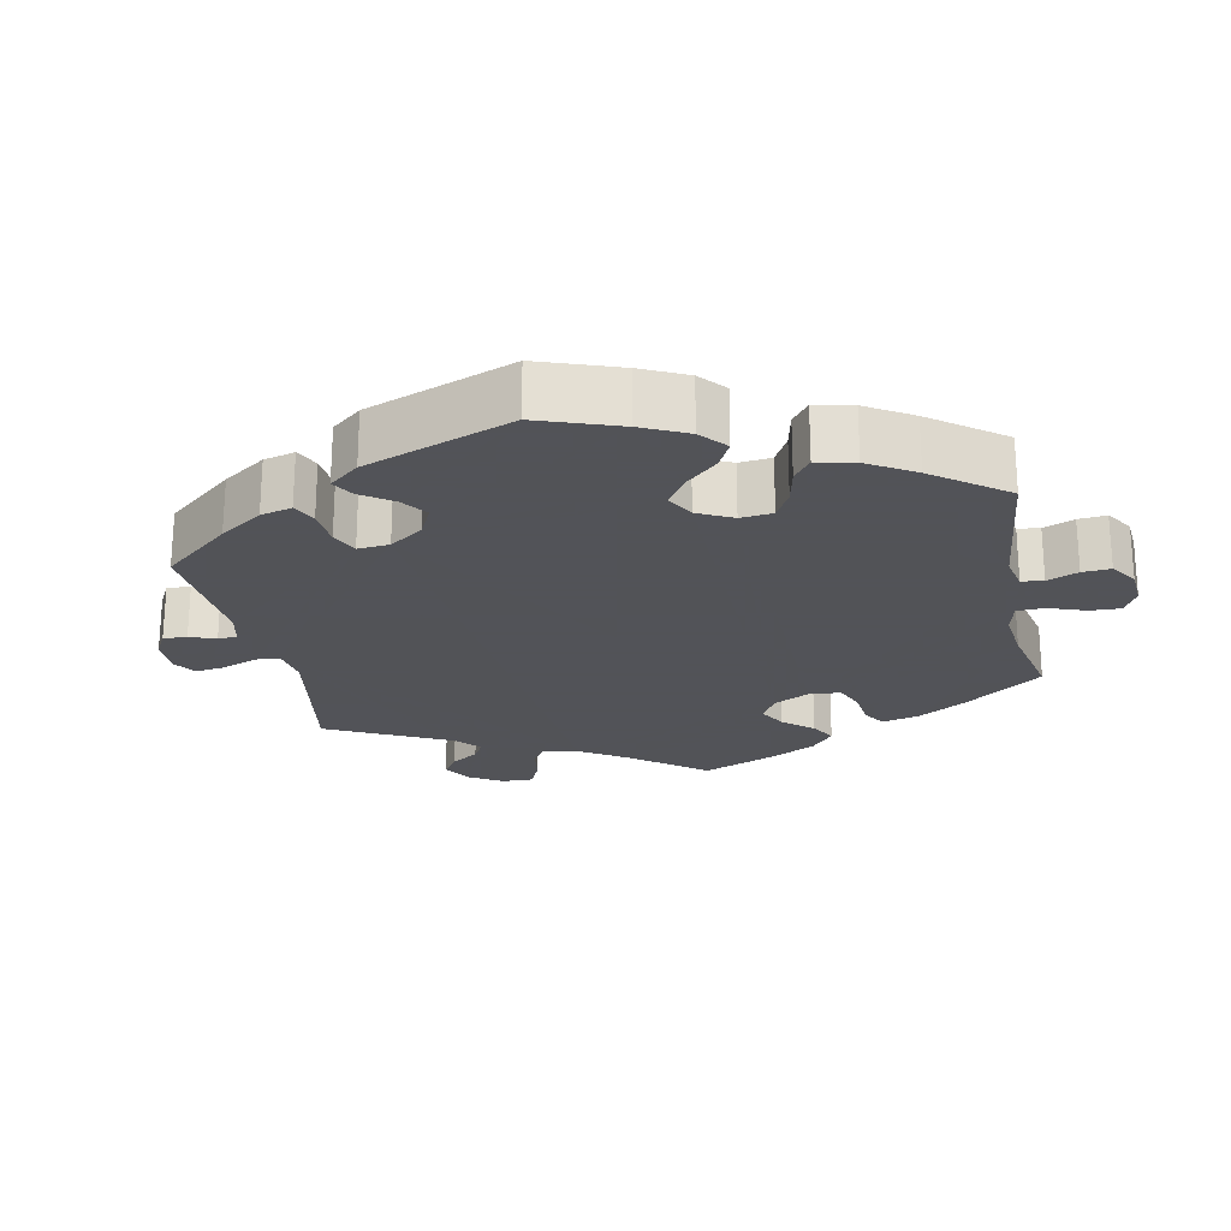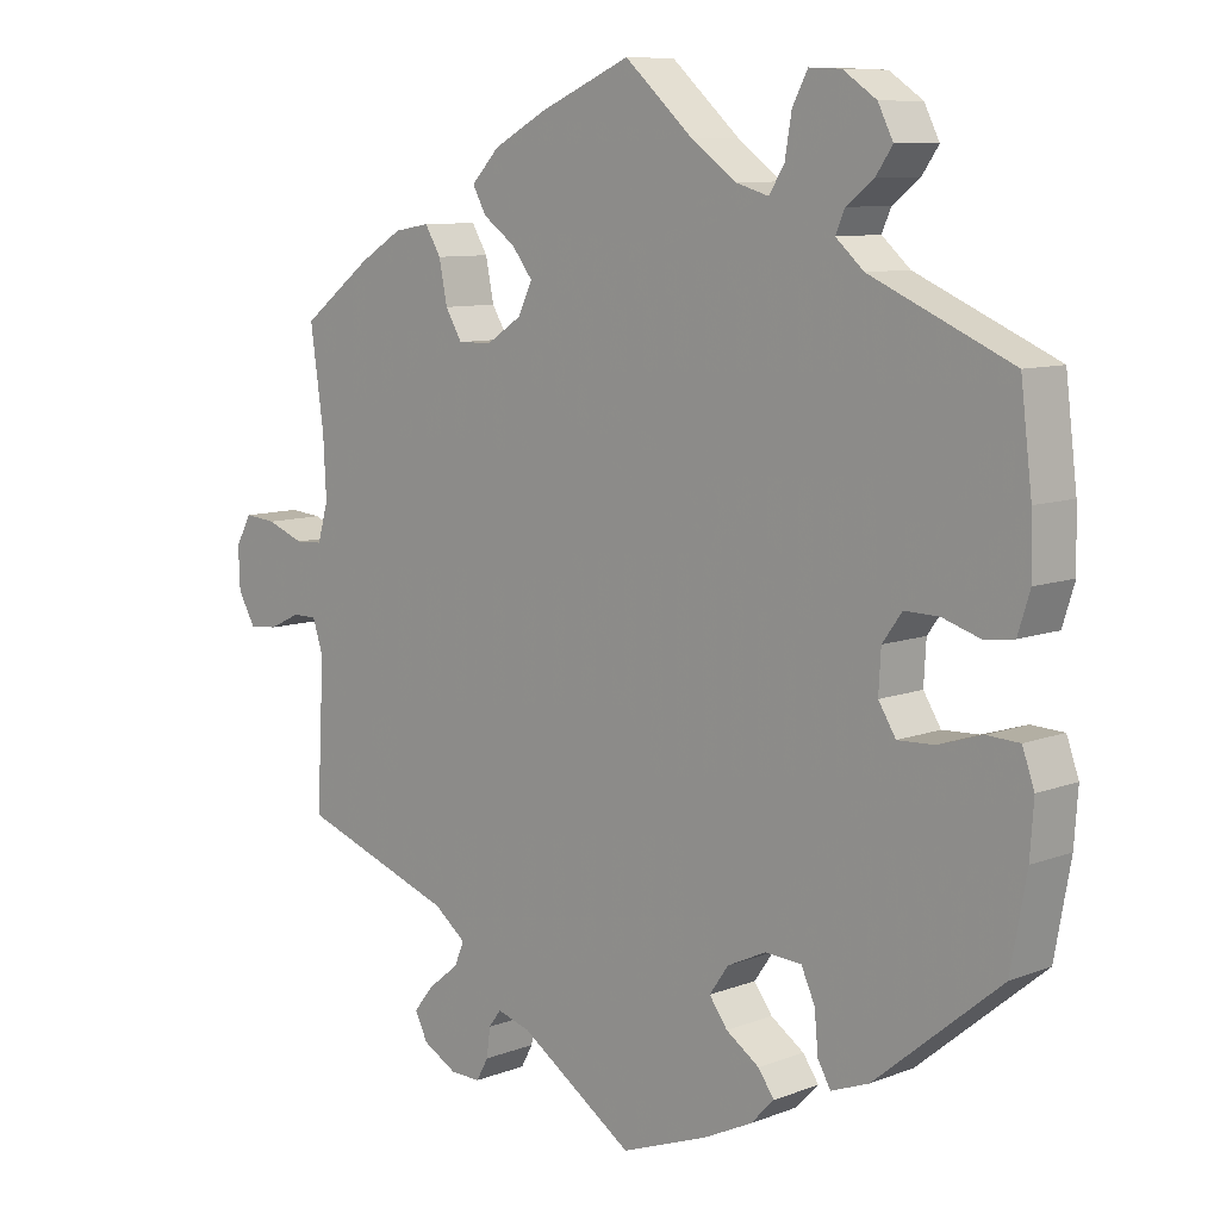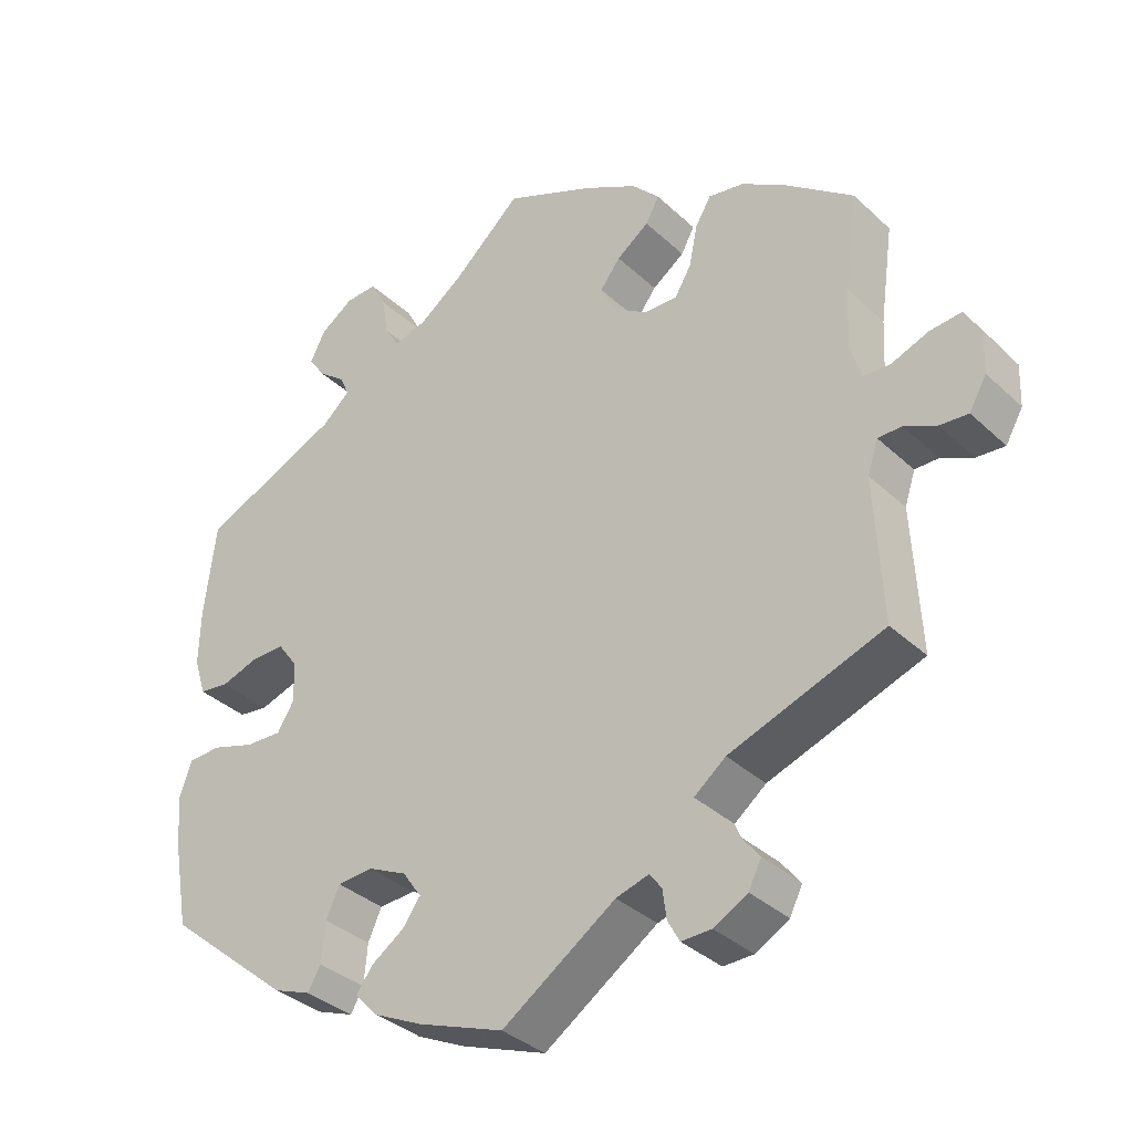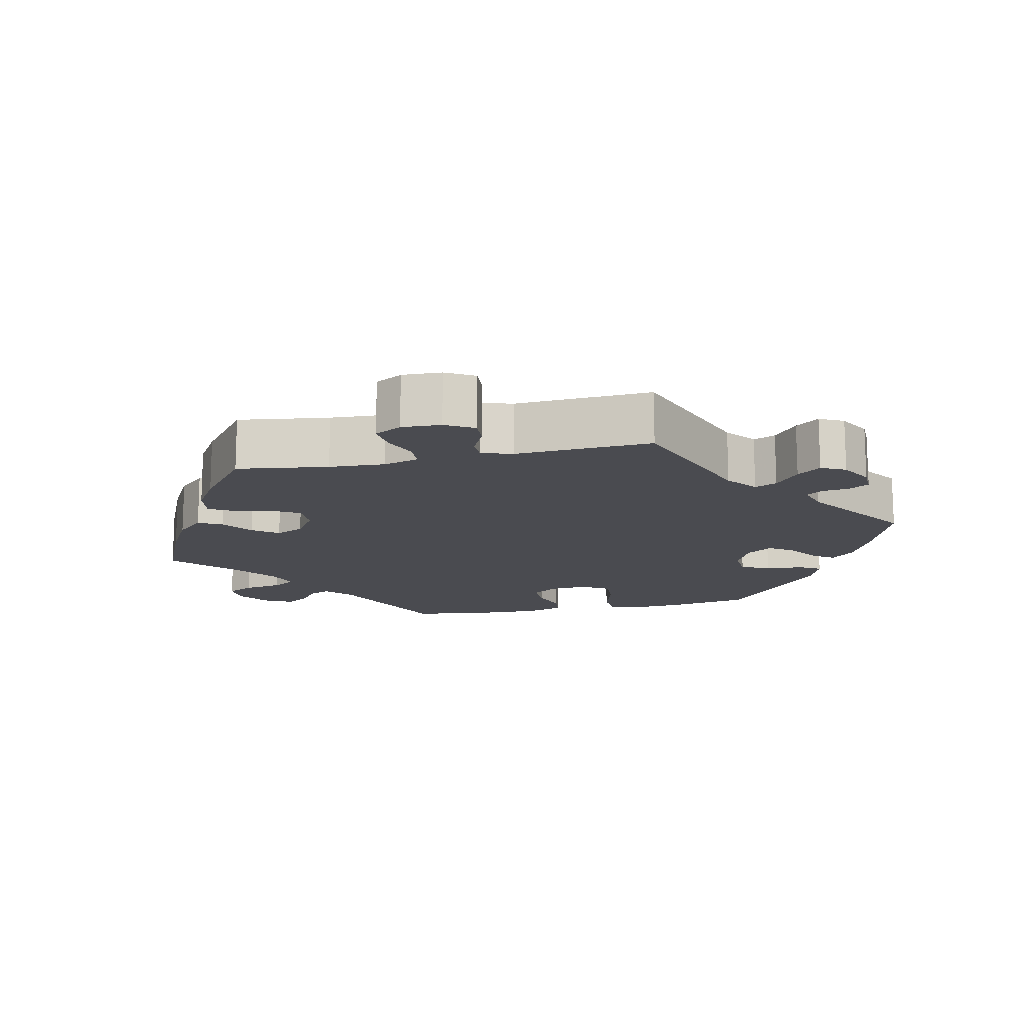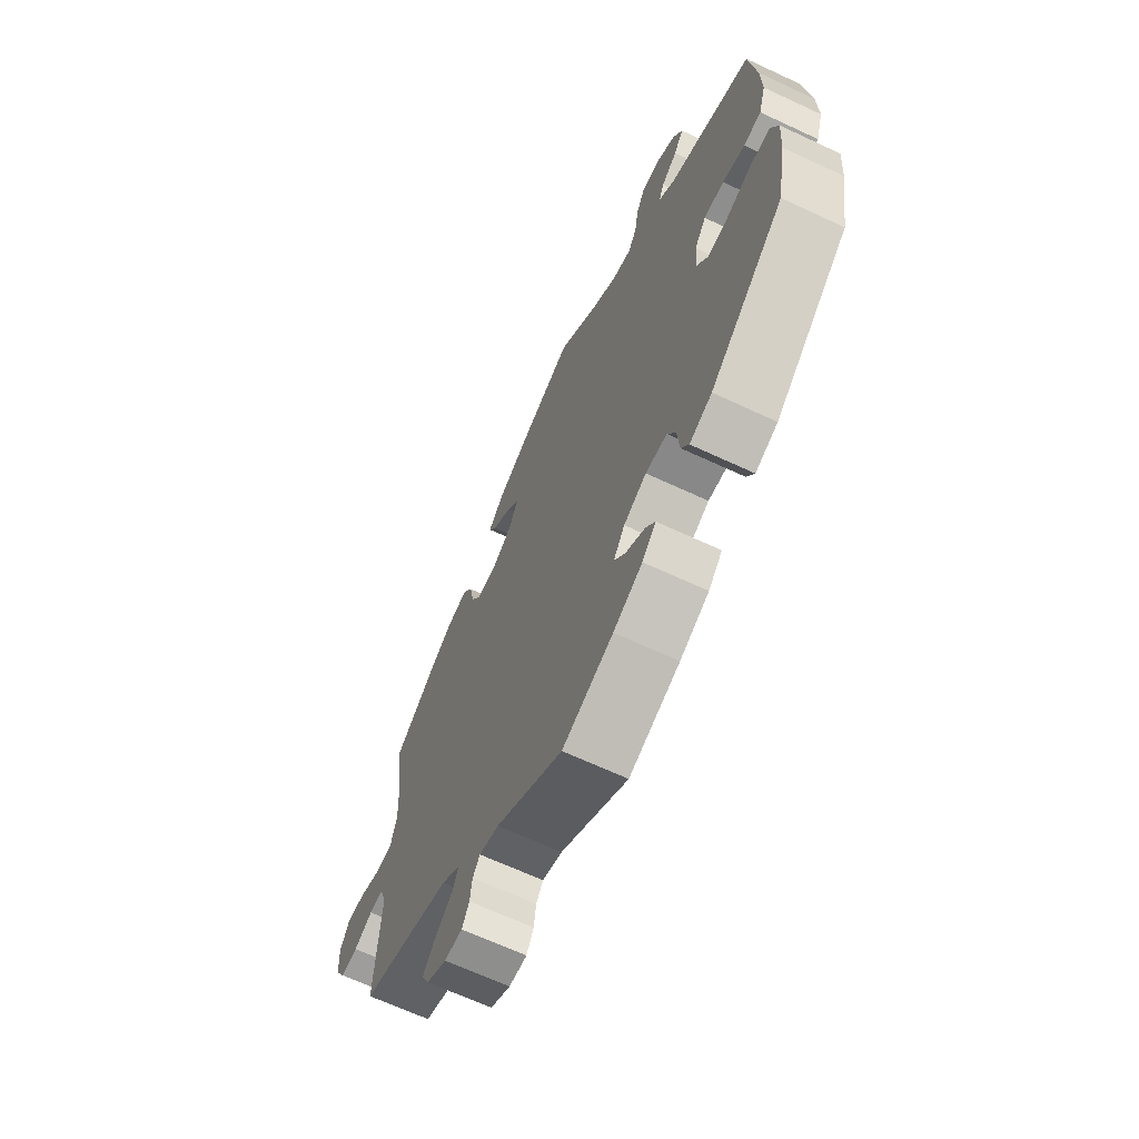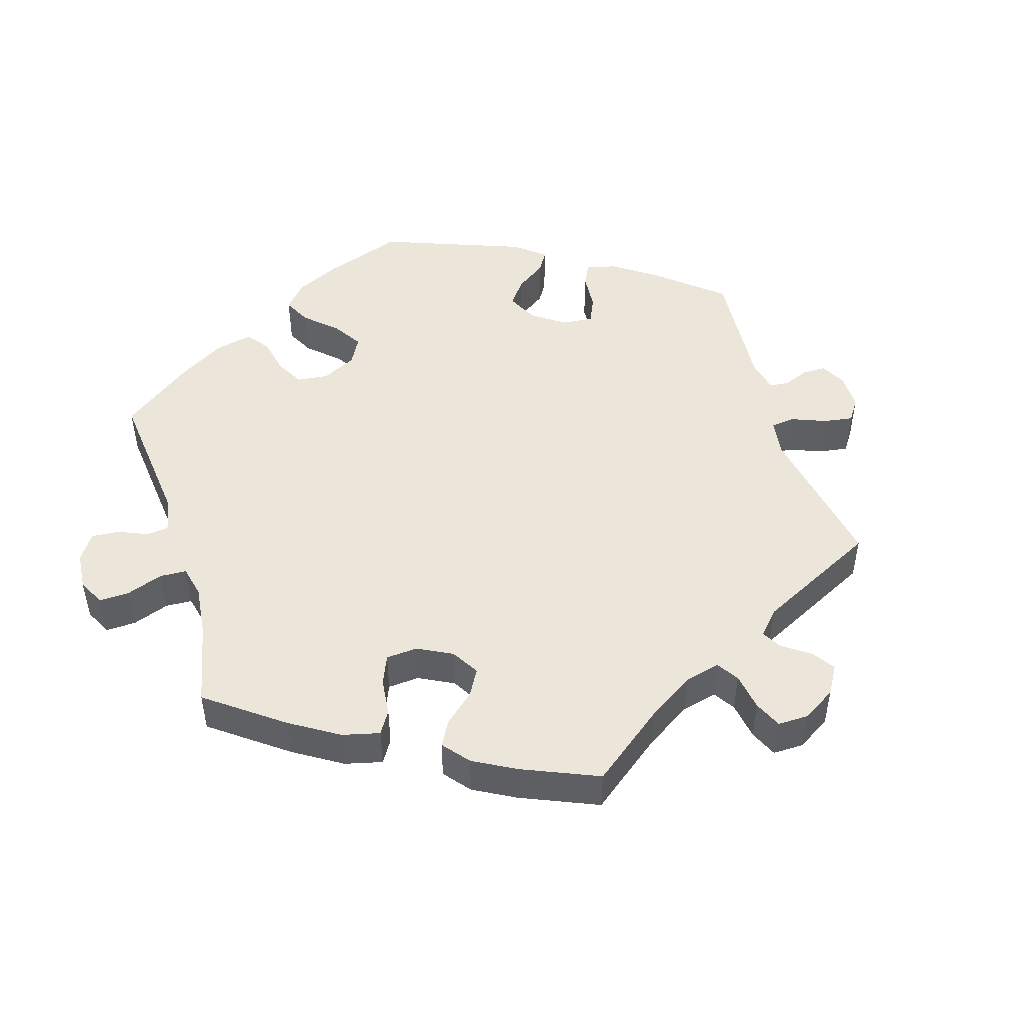
<metadata>
{"format":"obj","ext":"obj","renderer":"f3d","projection":"perspective","resolution":1024,"background":"white","views":[{"elev":-22.5,"azim":-108.3,"up":"+Y"},{"elev":9.0,"azim":-135.7,"up":"+Z"},{"elev":-35.1,"azim":39.3,"up":"+Z"},{"elev":-14.5,"azim":102.4,"up":"+Y"},{"elev":-66.3,"azim":-115.1,"up":"+Z"},{"elev":48.3,"azim":43.3,"up":"+Y"}]}
</metadata>
<code>
v -0.522 0.07 -0.173
v -0.527 0.07 -0.104
v -0.511 0.07 -0.059
v -0.468 0.07 -0.057
v -0.41 0.07 -0.075
v -0.362 0.07 -0.077
v -0.339 0.07 -0.04
v -0.342 0.07 0.014
v -0.368 0.07 0.05
v -0.413 0.07 0.049
v -0.463 0.07 0.033
v -0.502 0.07 0.038
v -0.518 0.07 0.089
v -0.516 0.07 0.164
v -0.501 0.07 0.288
v -0.315 0.07 0.37
v -0.278 0.07 0.403
v -0.29 0.07 0.431
v -0.326 0.07 0.459
v -0.348 0.07 0.491
v -0.328 0.07 0.531
v -0.284 0.07 0.561
v -0.242 0.07 0.563
v -0.222 0.07 0.525
v -0.213 0.07 0.472
v -0.193 0.07 0.44
v -0.149 0.07 0.453
v -0.09 0.07 0.496
v 0 0.07 0.577
v 0.121 0.07 0.524
v 0.191 0.07 0.486
v 0.228 0.07 0.447
v 0.21 0.07 0.414
v 0.167 0.07 0.383
v 0.14 0.07 0.348
v 0.159 0.07 0.308
v 0.205 0.07 0.278
v 0.25 0.07 0.277
v 0.272 0.07 0.314
v 0.283 0.07 0.368
v 0.304 0.07 0.403
v 0.351 0.07 0.395
v 0.408 0.07 0.36
v 0.501 0.07 0.289
v 0.483 0.07 0.161
v 0.479 0.07 0.083
v 0.493 0.07 0.034
v 0.529 0.07 0.032
v 0.579 0.07 0.051
v 0.621 0.07 0.055
v 0.642 0.07 0.017
v 0.64 0.07 -0.038
v 0.617 0.07 -0.078
v 0.579 0.07 -0.075
v 0.537 0.07 -0.055
v 0.505 0.07 -0.055
v 0.491 0.07 -0.098
v 0.501 0.07 -0.289
v 0.296 0.07 -0.362
v 0.254 0.07 -0.395
v 0.267 0.07 -0.426
v 0.308 0.07 -0.459
v 0.334 0.07 -0.492
v 0.317 0.07 -0.526
v 0.272 0.07 -0.551
v 0.232 0.07 -0.552
v 0.216 0.07 -0.523
v 0.211 0.07 -0.485
v 0.195 0.07 -0.463
v 0.151 0.07 -0.476
v 0 0.07 -0.578
v -0.114 0.07 -0.536
v -0.179 0.07 -0.505
v -0.21 0.07 -0.473
v -0.189 0.07 -0.443
v -0.145 0.07 -0.413
v -0.121 0.07 -0.38
v -0.146 0.07 -0.344
v -0.197 0.07 -0.32
v -0.245 0.07 -0.323
v -0.263 0.07 -0.363
v -0.268 0.07 -0.416
v -0.285 0.07 -0.446
v -0.335 0.07 -0.427
v -0.501 0.07 -0.289
v -0.522 0 -0.173
v -0.527 0 -0.104
v -0.511 0 -0.059
v -0.468 0 -0.057
v -0.41 0 -0.075
v -0.362 0 -0.077
v -0.339 0 -0.04
v -0.342 0 0.014
v -0.368 0 0.05
v -0.413 0 0.049
v -0.463 0 0.033
v -0.502 0 0.038
v -0.518 0 0.089
v -0.516 0 0.164
v -0.501 0 0.288
v -0.315 0 0.37
v -0.278 0 0.403
v -0.29 0 0.431
v -0.326 0 0.459
v -0.348 0 0.491
v -0.328 0 0.531
v -0.284 0 0.561
v -0.242 0 0.563
v -0.222 0 0.525
v -0.213 0 0.472
v -0.193 0 0.44
v -0.149 0 0.453
v -0.09 0 0.496
v 0 0 0.577
v 0.121 0 0.524
v 0.191 0 0.486
v 0.228 0 0.447
v 0.21 0 0.414
v 0.167 0 0.383
v 0.14 0 0.348
v 0.159 0 0.308
v 0.205 0 0.278
v 0.25 0 0.277
v 0.272 0 0.314
v 0.283 0 0.368
v 0.304 0 0.403
v 0.351 0 0.395
v 0.408 0 0.36
v 0.501 0 0.289
v 0.483 0 0.161
v 0.479 0 0.083
v 0.493 0 0.034
v 0.529 0 0.032
v 0.579 0 0.051
v 0.621 0 0.055
v 0.642 0 0.017
v 0.64 0 -0.038
v 0.617 0 -0.078
v 0.579 0 -0.075
v 0.537 0 -0.055
v 0.505 0 -0.055
v 0.491 0 -0.098
v 0.501 0 -0.289
v 0.296 0 -0.362
v 0.254 0 -0.395
v 0.267 0 -0.426
v 0.308 0 -0.459
v 0.334 0 -0.492
v 0.317 0 -0.526
v 0.272 0 -0.551
v 0.232 0 -0.552
v 0.216 0 -0.523
v 0.211 0 -0.485
v 0.195 0 -0.463
v 0.151 0 -0.476
v 0 0 -0.578
v -0.114 0 -0.536
v -0.179 0 -0.505
v -0.21 0 -0.473
v -0.189 0 -0.443
v -0.145 0 -0.413
v -0.121 0 -0.38
v -0.146 0 -0.344
v -0.197 0 -0.32
v -0.245 0 -0.323
v -0.263 0 -0.363
v -0.268 0 -0.416
v -0.285 0 -0.446
v -0.335 0 -0.427
v -0.501 0 -0.289
f 81 82 83 84
f 80 81 84 85
f 79 80 85 1
f 73 74 75 76
f 73 76 77
f 70 71 72 73
f 69 70 73 77
f 65 66 67 68
f 65 68 69
f 64 65 69
f 61 62 63 64
f 61 64 69
f 60 61 69 77
f 57 58 59
f 56 57 59 60
f 52 53 54 55
f 52 55 56
f 51 52 56
f 48 49 50 51
f 47 48 51 56
f 46 47 56 60
f 42 43 44 45
f 39 40 41 42
f 38 39 42 45
f 37 38 45 46
f 31 32 33 34
f 31 34 35
f 28 29 30 31
f 27 28 31 35
f 26 27 35 36
f 22 23 24 25
f 22 25 26
f 21 22 26
f 18 19 20 21
f 17 18 21 26
f 16 17 26 36
f 10 11 12 13
f 9 10 13 14
f 2 3 4 5
f 79 1 2 5
f 78 79 5 6
f 60 77 78
f 9 14 15 16
f 8 9 16 36
f 7 8 36 37
f 37 46 60 78
f 6 7 37 78
f 169 168 167 166
f 170 169 166 165
f 86 170 165 164
f 161 160 159 158
f 162 161 158
f 158 157 156 155
f 162 158 155 154
f 153 152 151 150
f 154 153 150
f 154 150 149
f 149 148 147 146
f 154 149 146
f 162 154 146 145
f 144 143 142
f 145 144 142 141
f 140 139 138 137
f 141 140 137
f 141 137 136
f 136 135 134 133
f 141 136 133 132
f 145 141 132 131
f 130 129 128 127
f 127 126 125 124
f 130 127 124 123
f 131 130 123 122
f 119 118 117 116
f 120 119 116
f 116 115 114 113
f 120 116 113 112
f 121 120 112 111
f 110 109 108 107
f 111 110 107
f 111 107 106
f 106 105 104 103
f 111 106 103 102
f 121 111 102 101
f 98 97 96 95
f 99 98 95 94
f 90 89 88 87
f 90 87 86 164
f 91 90 164 163
f 163 162 145
f 101 100 99 94
f 121 101 94 93
f 122 121 93 92
f 163 145 131 122
f 163 122 92 91
f 1 86 87 2
f 2 87 88 3
f 3 88 89 4
f 4 89 90 5
f 5 90 91 6
f 6 91 92 7
f 7 92 93 8
f 8 93 94 9
f 9 94 95 10
f 10 95 96 11
f 11 96 97 12
f 12 97 98 13
f 13 98 99 14
f 14 99 100 15
f 15 100 101 16
f 16 101 102 17
f 17 102 103 18
f 18 103 104 19
f 19 104 105 20
f 20 105 106 21
f 21 106 107 22
f 22 107 108 23
f 23 108 109 24
f 24 109 110 25
f 25 110 111 26
f 26 111 112 27
f 27 112 113 28
f 28 113 114 29
f 29 114 115 30
f 30 115 116 31
f 31 116 117 32
f 32 117 118 33
f 33 118 119 34
f 34 119 120 35
f 35 120 121 36
f 36 121 122 37
f 37 122 123 38
f 38 123 124 39
f 39 124 125 40
f 40 125 126 41
f 41 126 127 42
f 42 127 128 43
f 43 128 129 44
f 44 129 130 45
f 45 130 131 46
f 46 131 132 47
f 47 132 133 48
f 48 133 134 49
f 49 134 135 50
f 50 135 136 51
f 51 136 137 52
f 52 137 138 53
f 53 138 139 54
f 54 139 140 55
f 55 140 141 56
f 56 141 142 57
f 57 142 143 58
f 58 143 144 59
f 59 144 145 60
f 60 145 146 61
f 61 146 147 62
f 62 147 148 63
f 63 148 149 64
f 64 149 150 65
f 65 150 151 66
f 66 151 152 67
f 67 152 153 68
f 68 153 154 69
f 69 154 155 70
f 70 155 156 71
f 71 156 157 72
f 72 157 158 73
f 73 158 159 74
f 74 159 160 75
f 75 160 161 76
f 76 161 162 77
f 77 162 163 78
f 78 163 164 79
f 79 164 165 80
f 80 165 166 81
f 81 166 167 82
f 82 167 168 83
f 83 168 169 84
f 84 169 170 85
f 85 170 86 1

</code>
